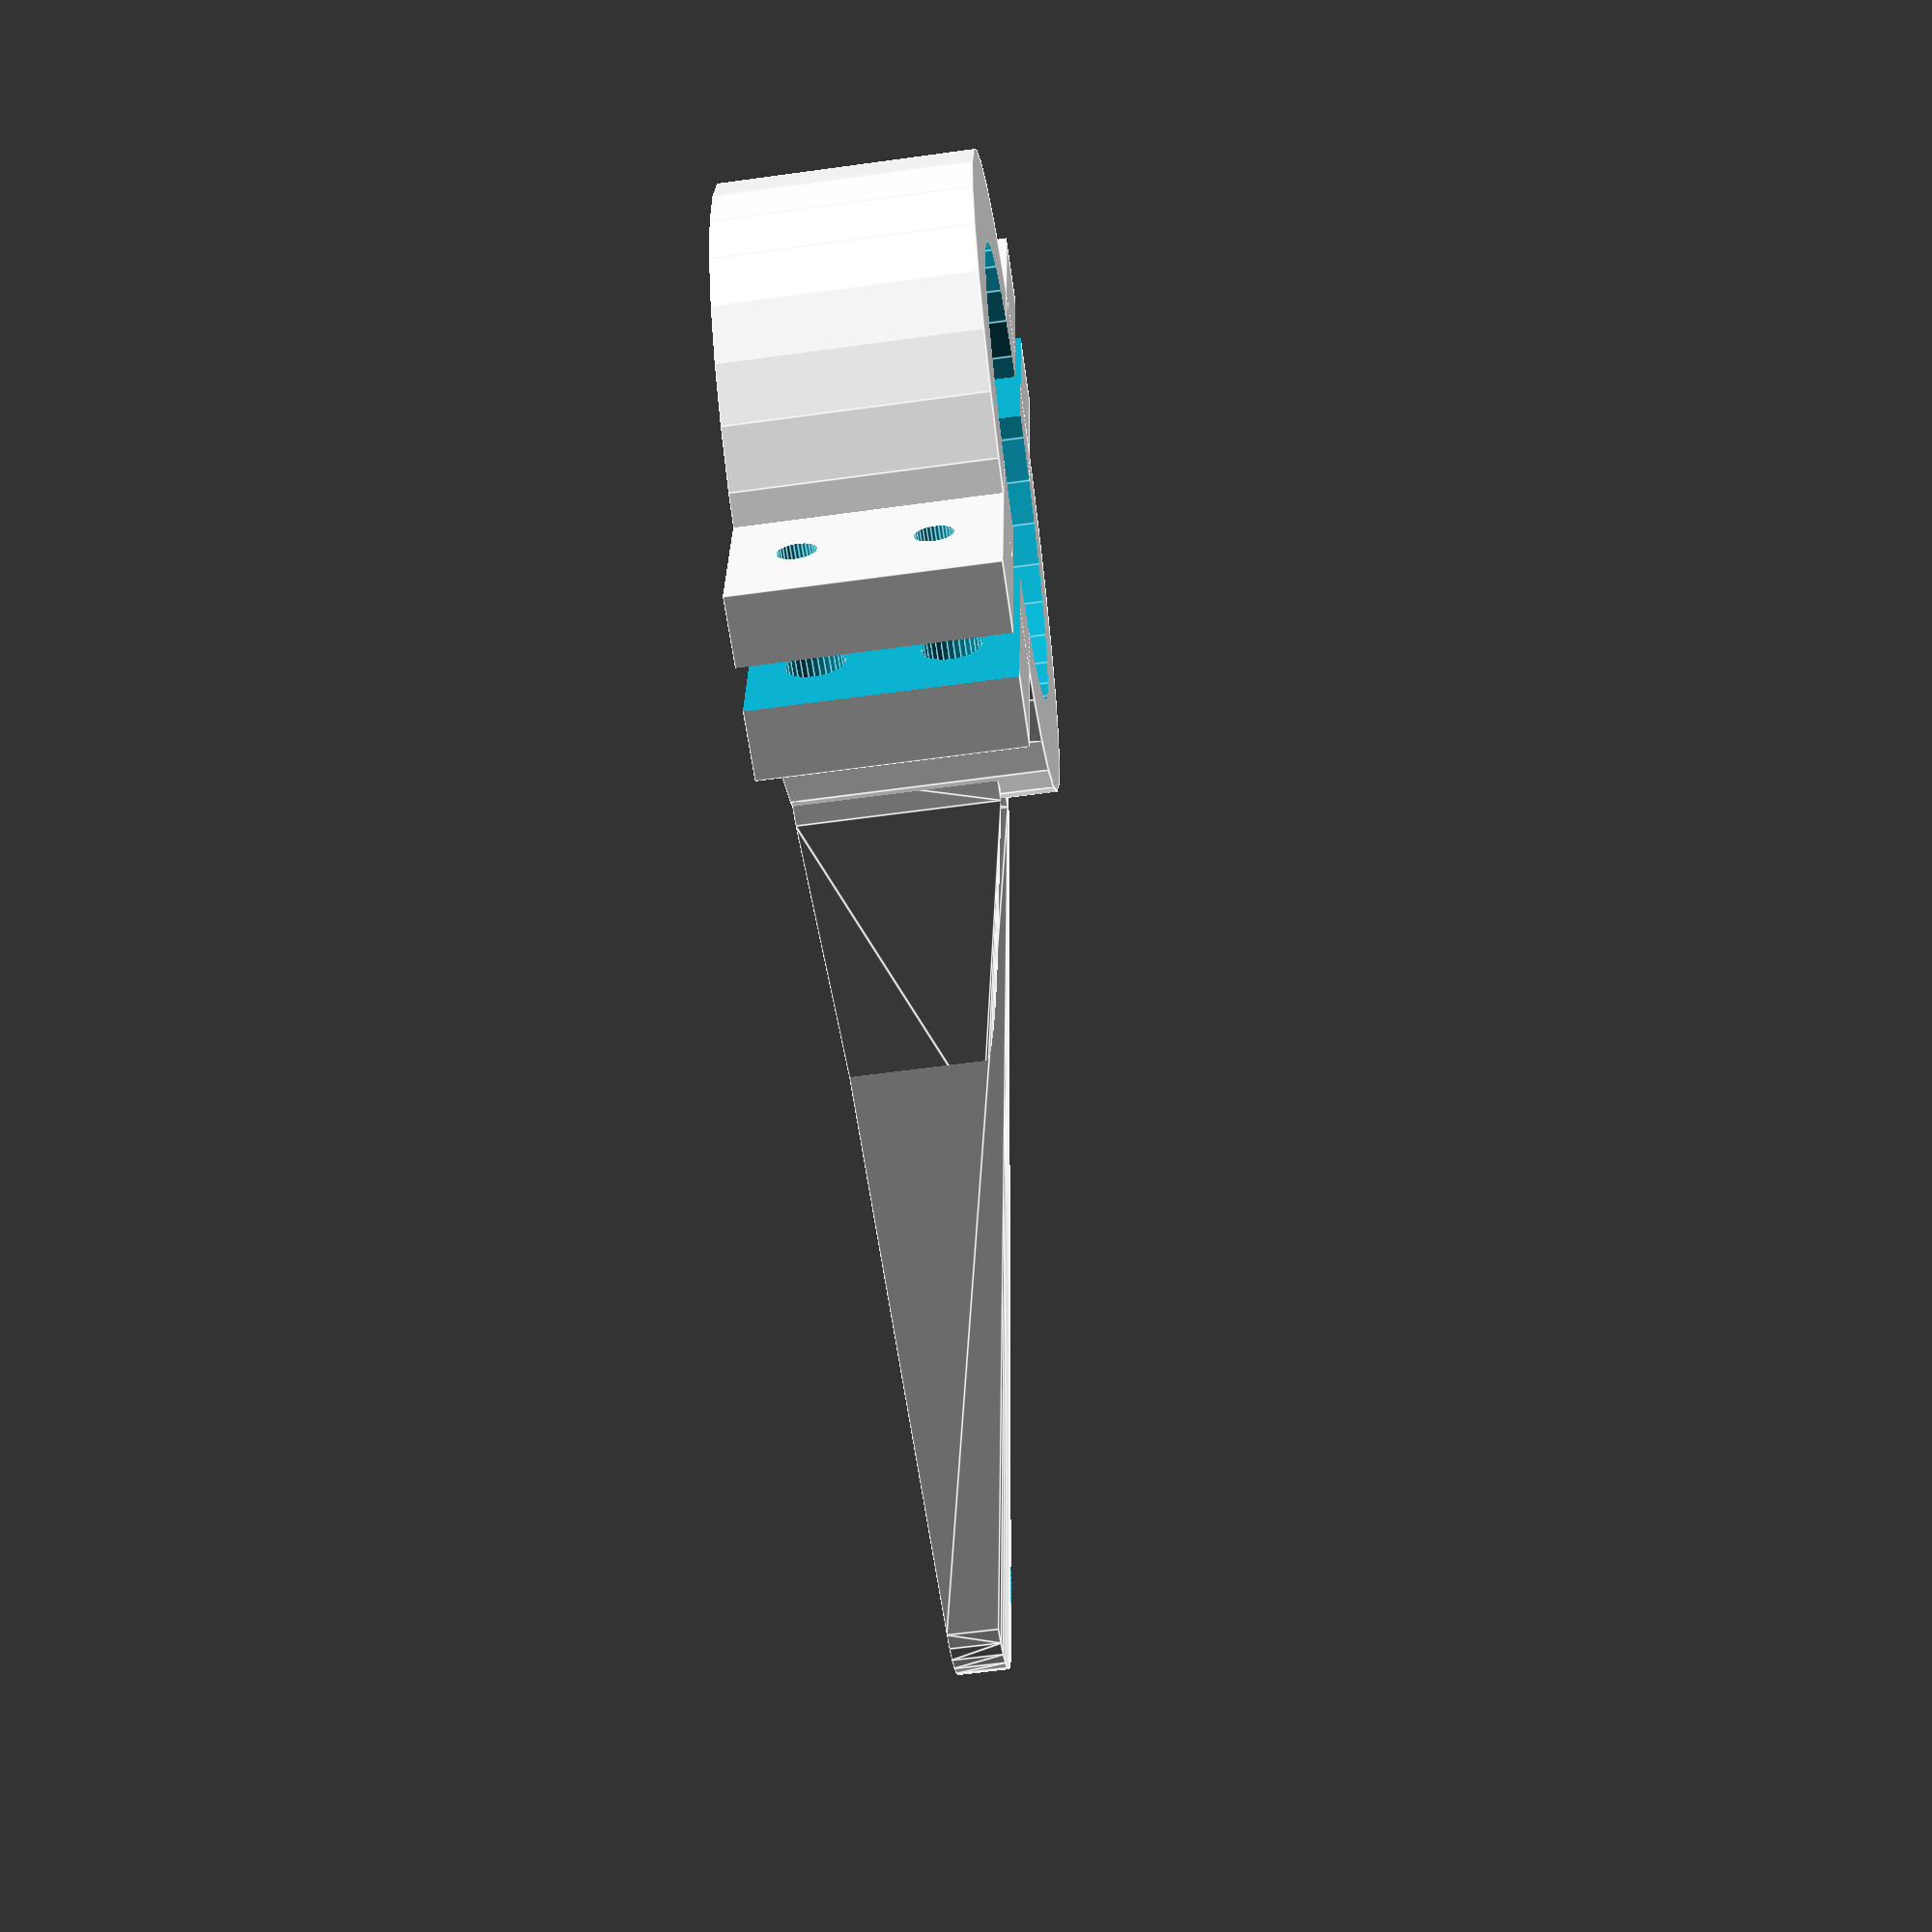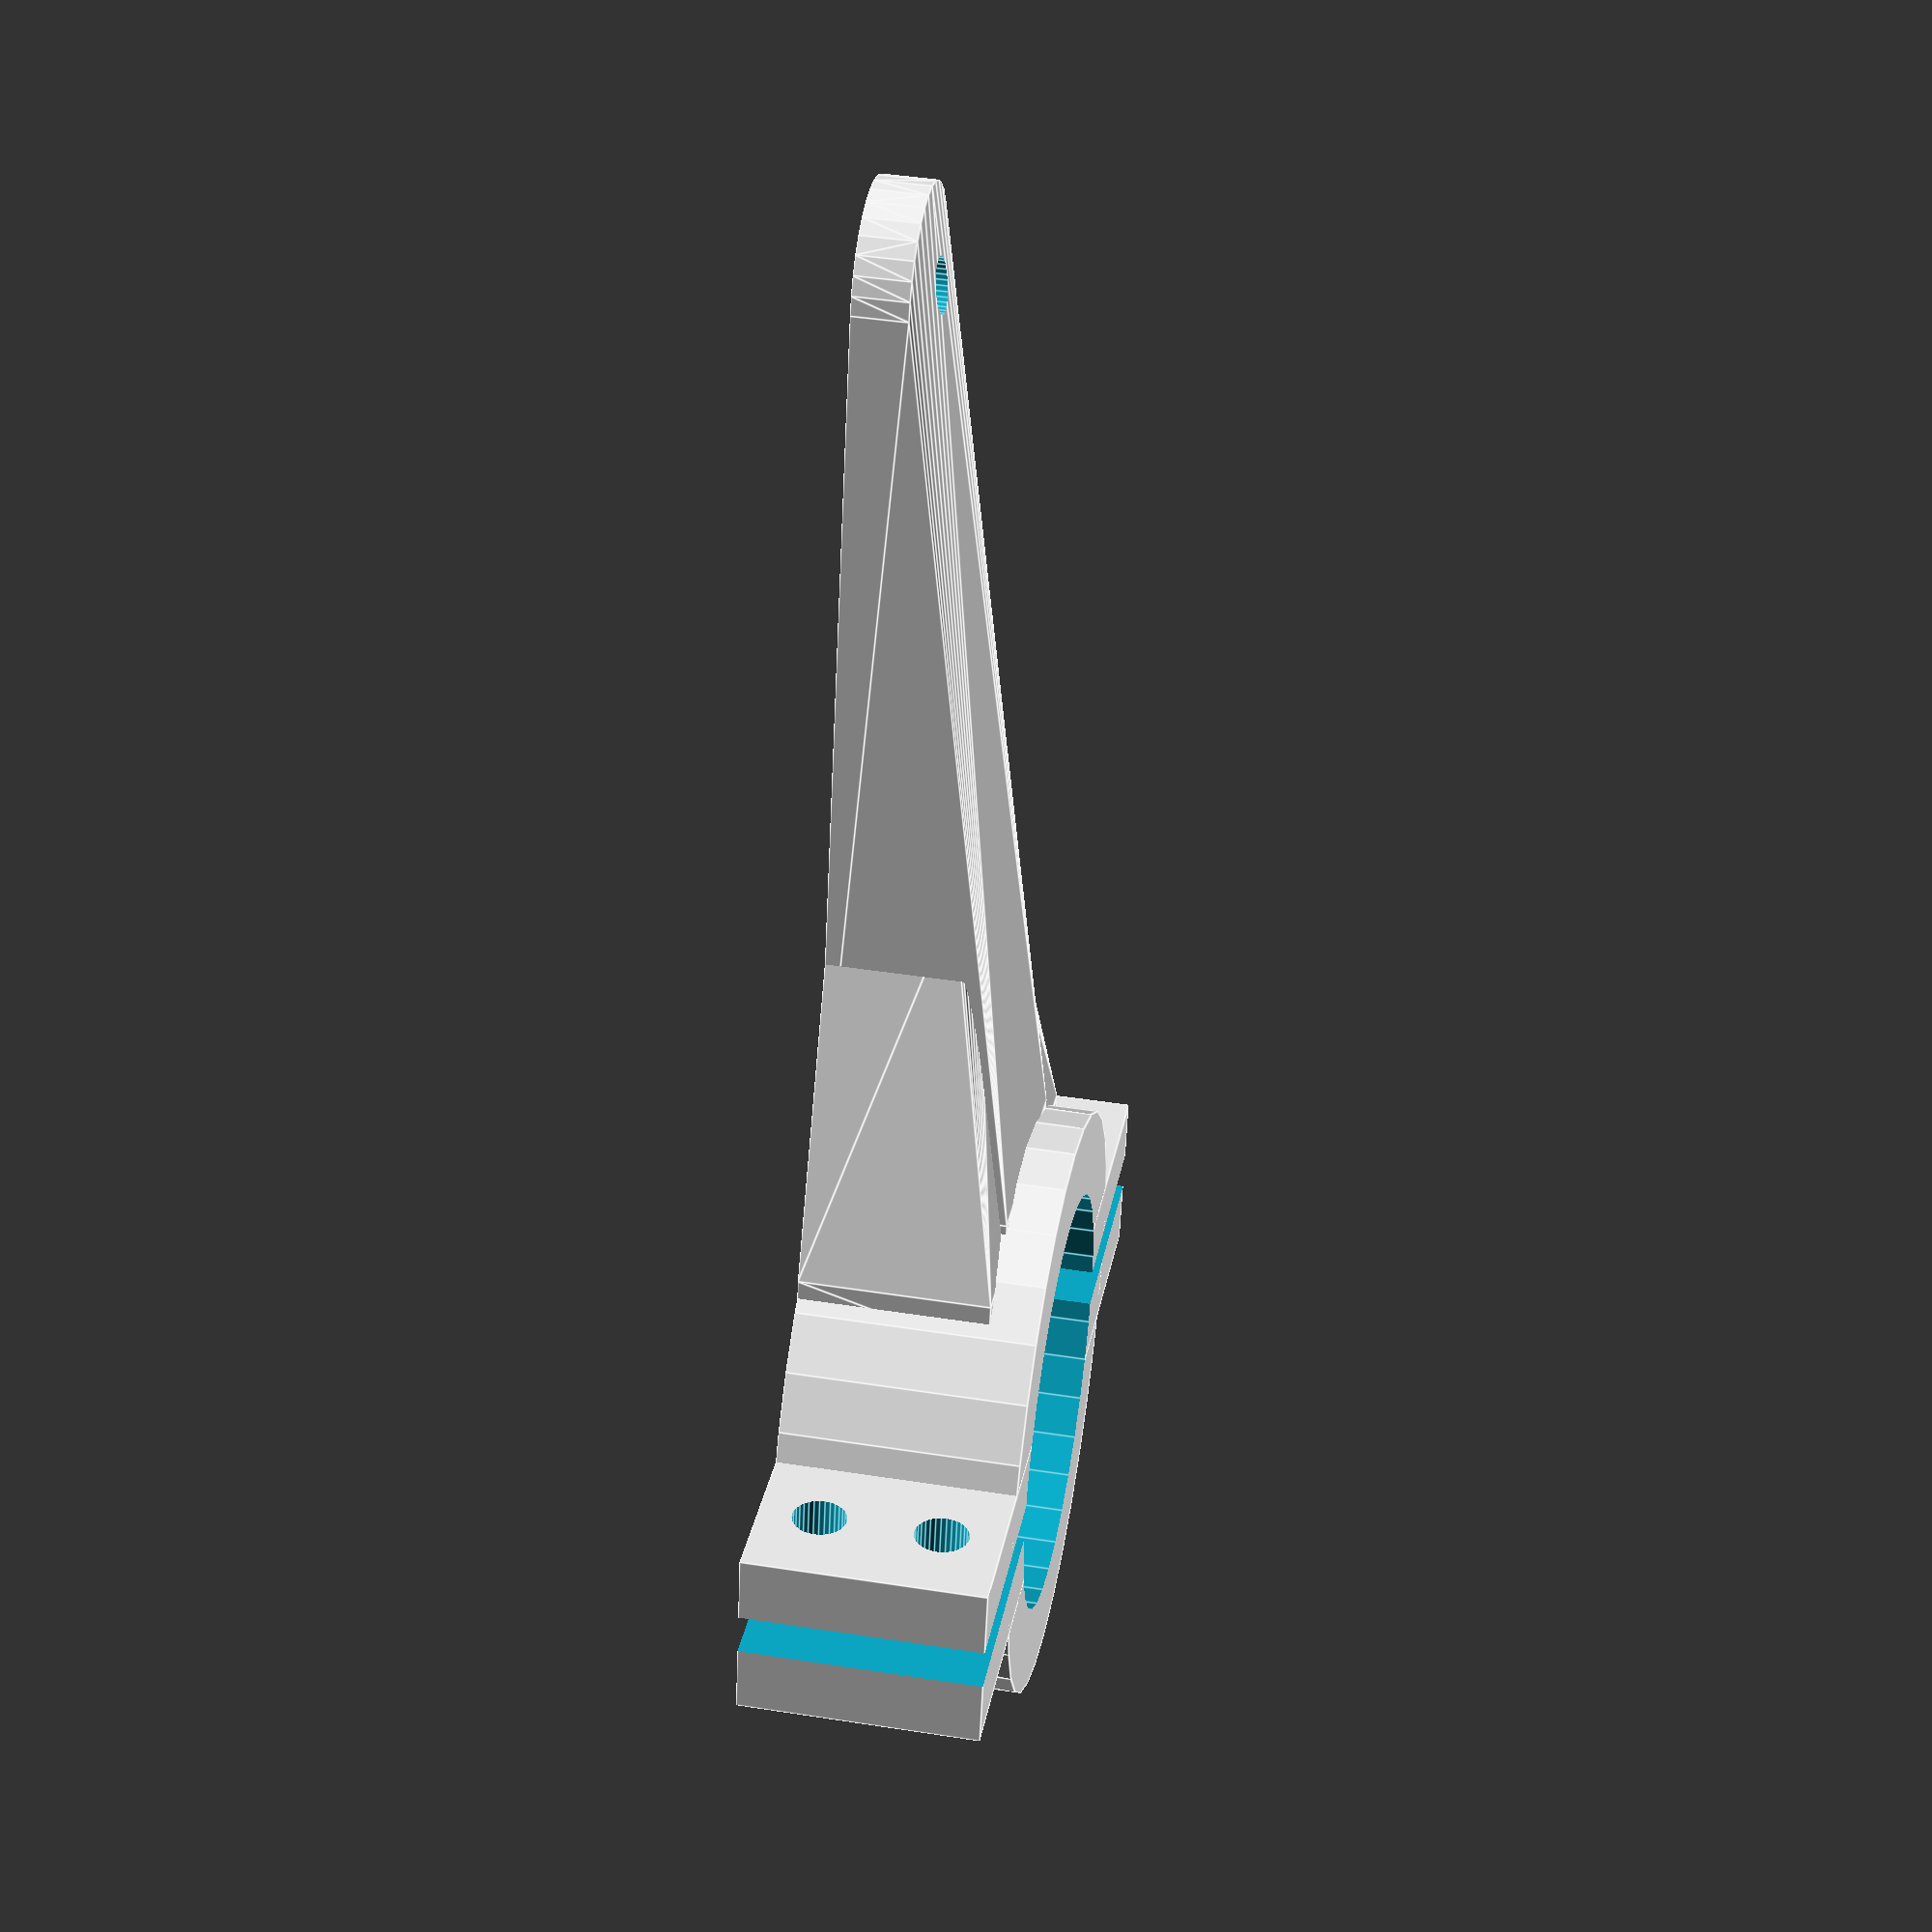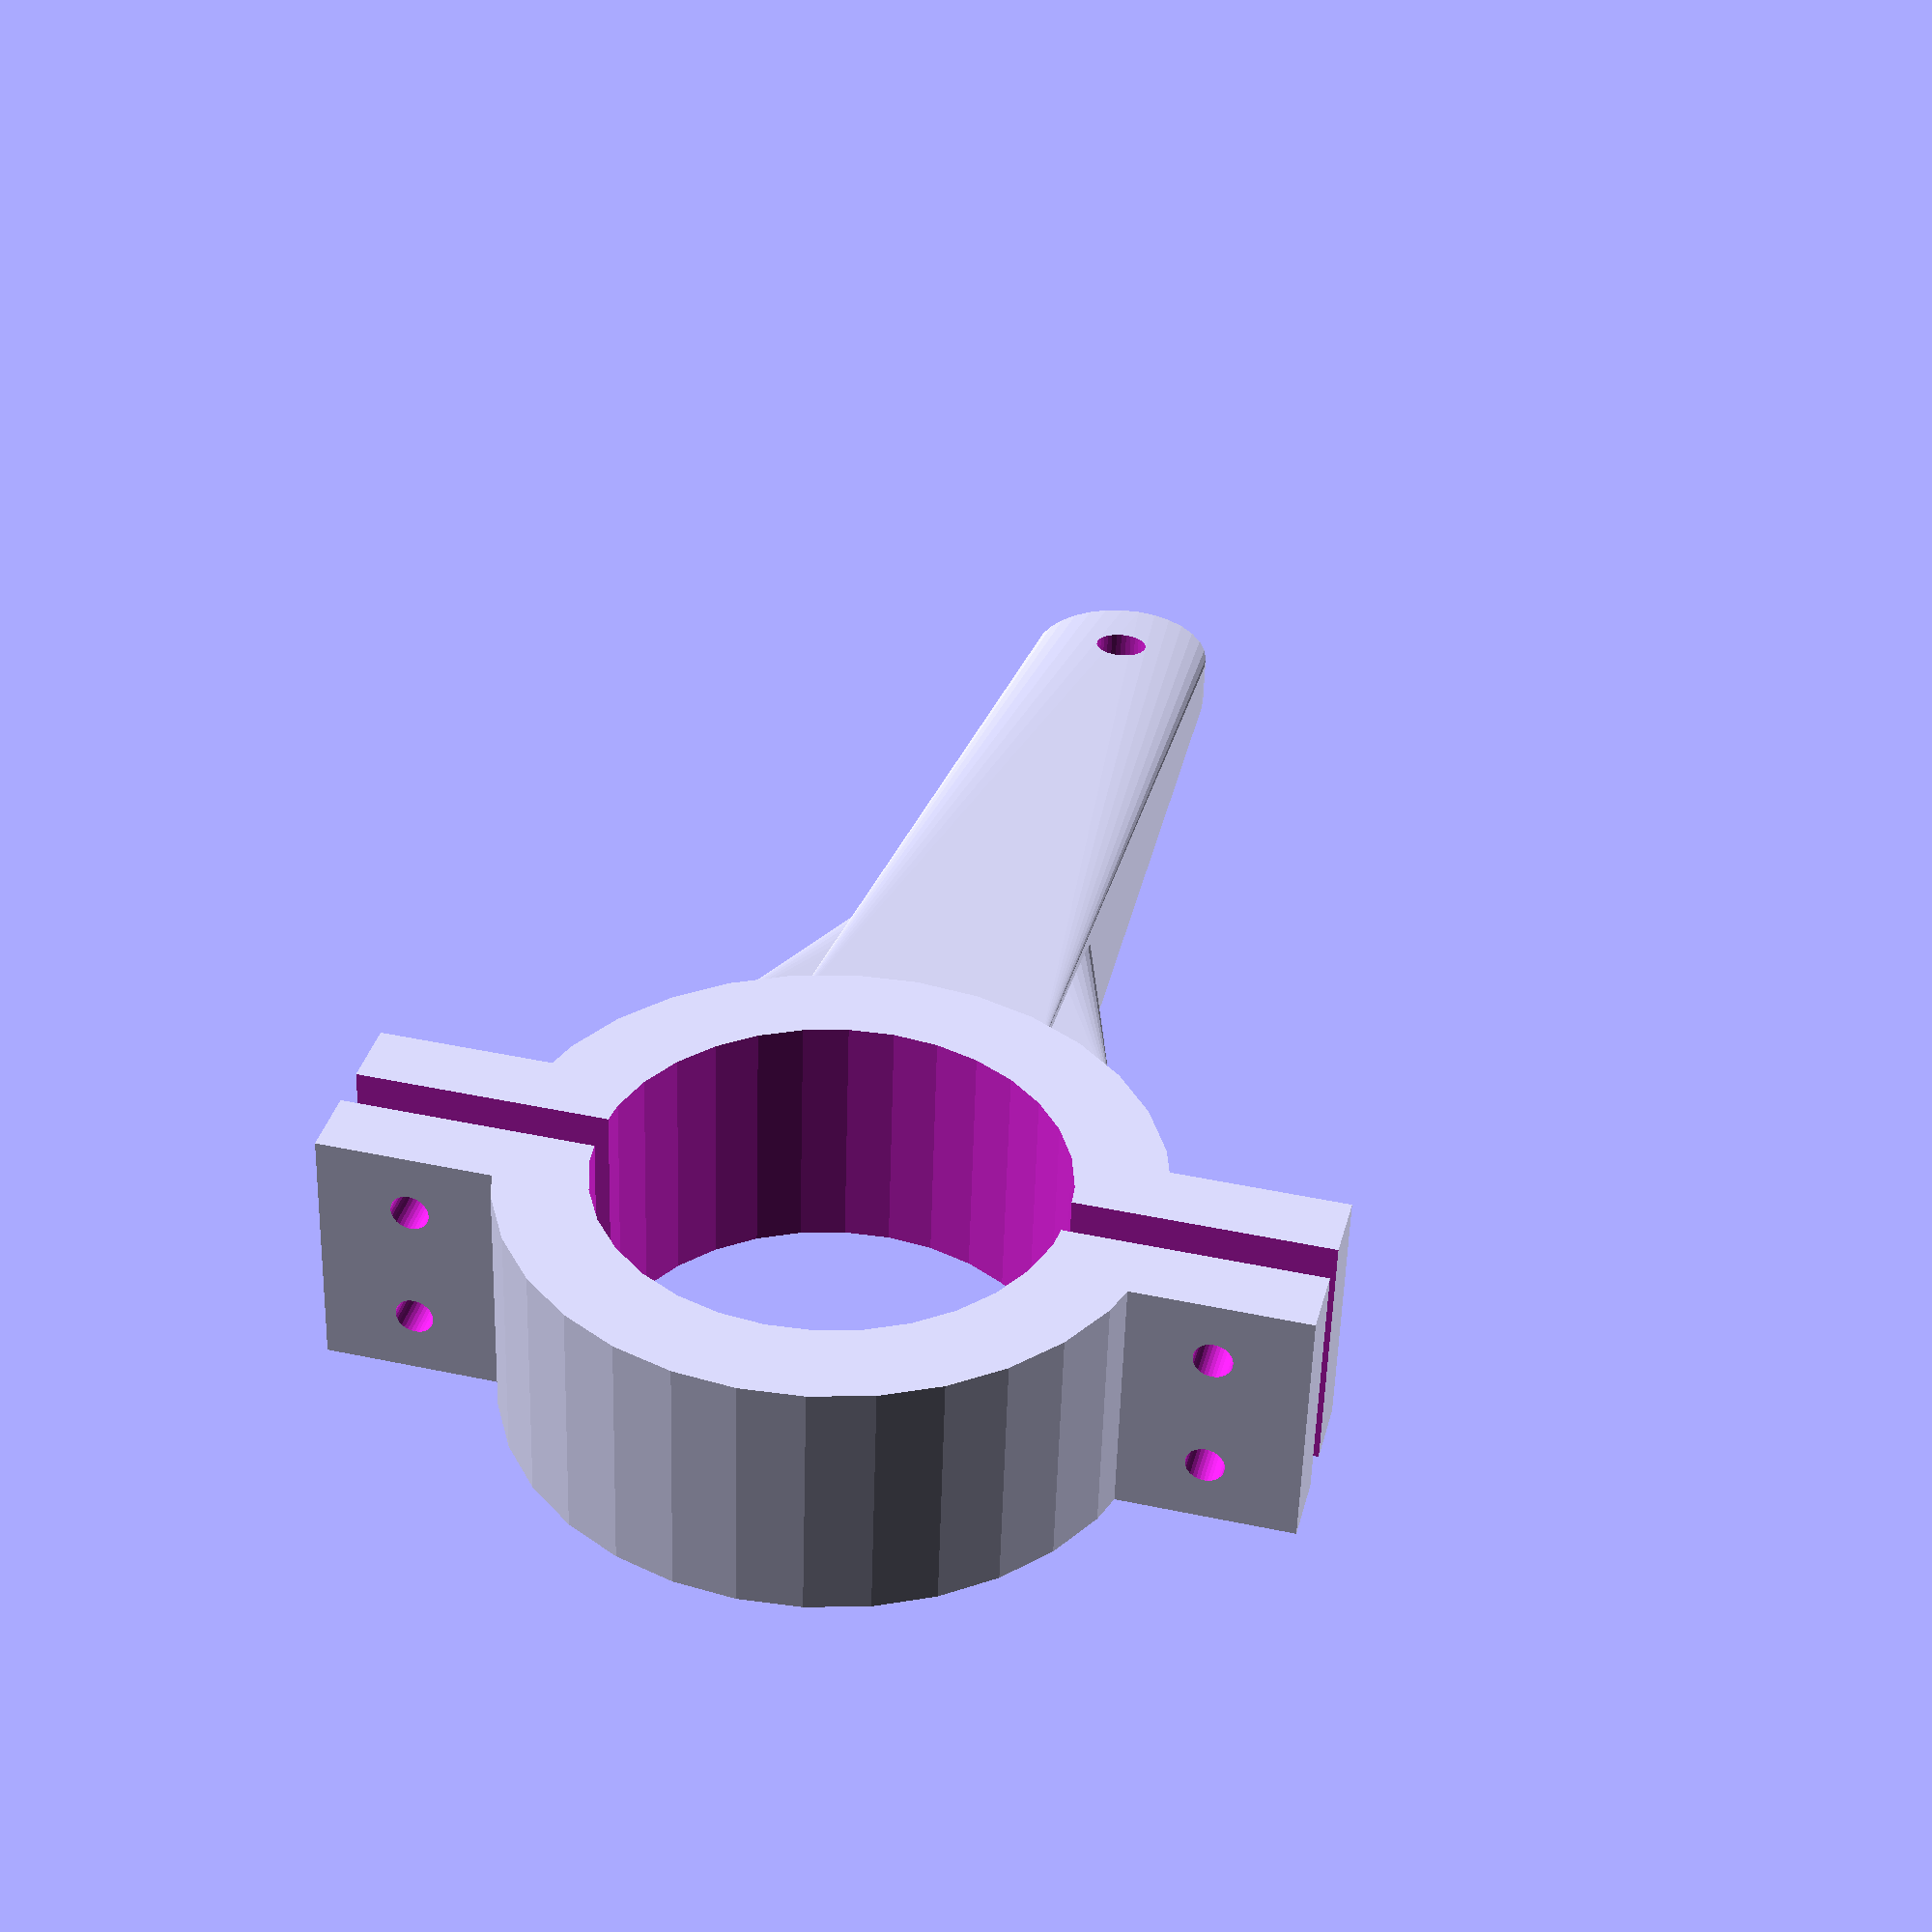
<openscad>
shaft_diameter = 32;  // 32mm = 1 1/4 inch
//shaft_diameter = 150;  // 1 1/4 inch
height = shaft_diameter/1.8;

screw_height = height*1;
screw_radius = shaft_diameter/16;
slot=3;

arm_len=90;
thickness=4;


$fn=32;
   
   
module screw_holes() {
  rotate([90, 0, 0])
     translate([shaft_diameter*.85, screw_height/4, 0]) {
         cylinder(r=screw_radius, h= shaft_diameter/2+1);
        mirror([0,0,1])
            cylinder(r=screw_radius/1.5, h= shaft_diameter/2+1);
     }
 }
    
module ring() {
  difference() {
    union() {
        difference() {
            union() {
                cylinder(r=shaft_diameter/2*1.4, h=height, center=true);
                cube([shaft_diameter*2.1, shaft_diameter*.4, screw_height], center=true);
            }
        }
    }
    
    screw_holes();
    mirror()
        screw_holes();
    mirror([0,0,1]) {
        screw_holes();
        mirror()
            screw_holes();
    }
    cube([shaft_diameter*3, slot, screw_height+10], center=true);
     }           
  }

arm_ratio=.8;
module arm() {
 difference() {
  union() {
      hull() {
      translate([ -shaft_diameter/2*1, 0, -height/2+height*arm_ratio/2])
              cube([thickness, arm_len/3, height*arm_ratio], center=true);
      translate([-arm_len/2, 0, -height/2])        
        cylinder(r=7, h=height/2);
      }
      
    hull() {
      translate([ -shaft_diameter/2*1.2, 0, -height/2+height*arm_ratio/2])
        cube([thickness, arm_len/5, height*arm_ratio], center=true);
      translate([-arm_len, 0, -height/2])        
        cylinder(r=7, h=4);
    }
  }
  translate([-arm_len, 0, 0])
    cylinder(r=2, h=100, center=true);
 }
}


difference() {
    union() {
        ring();
        rotate(90)
            arm();
    }
    cylinder(r=shaft_diameter/2, h=screw_height+10, center=true);
}
</openscad>
<views>
elev=239.6 azim=94.6 roll=261.9 proj=p view=edges
elev=316.3 azim=193.7 roll=280.4 proj=p view=edges
elev=234.3 azim=14.1 roll=181.7 proj=p view=solid
</views>
